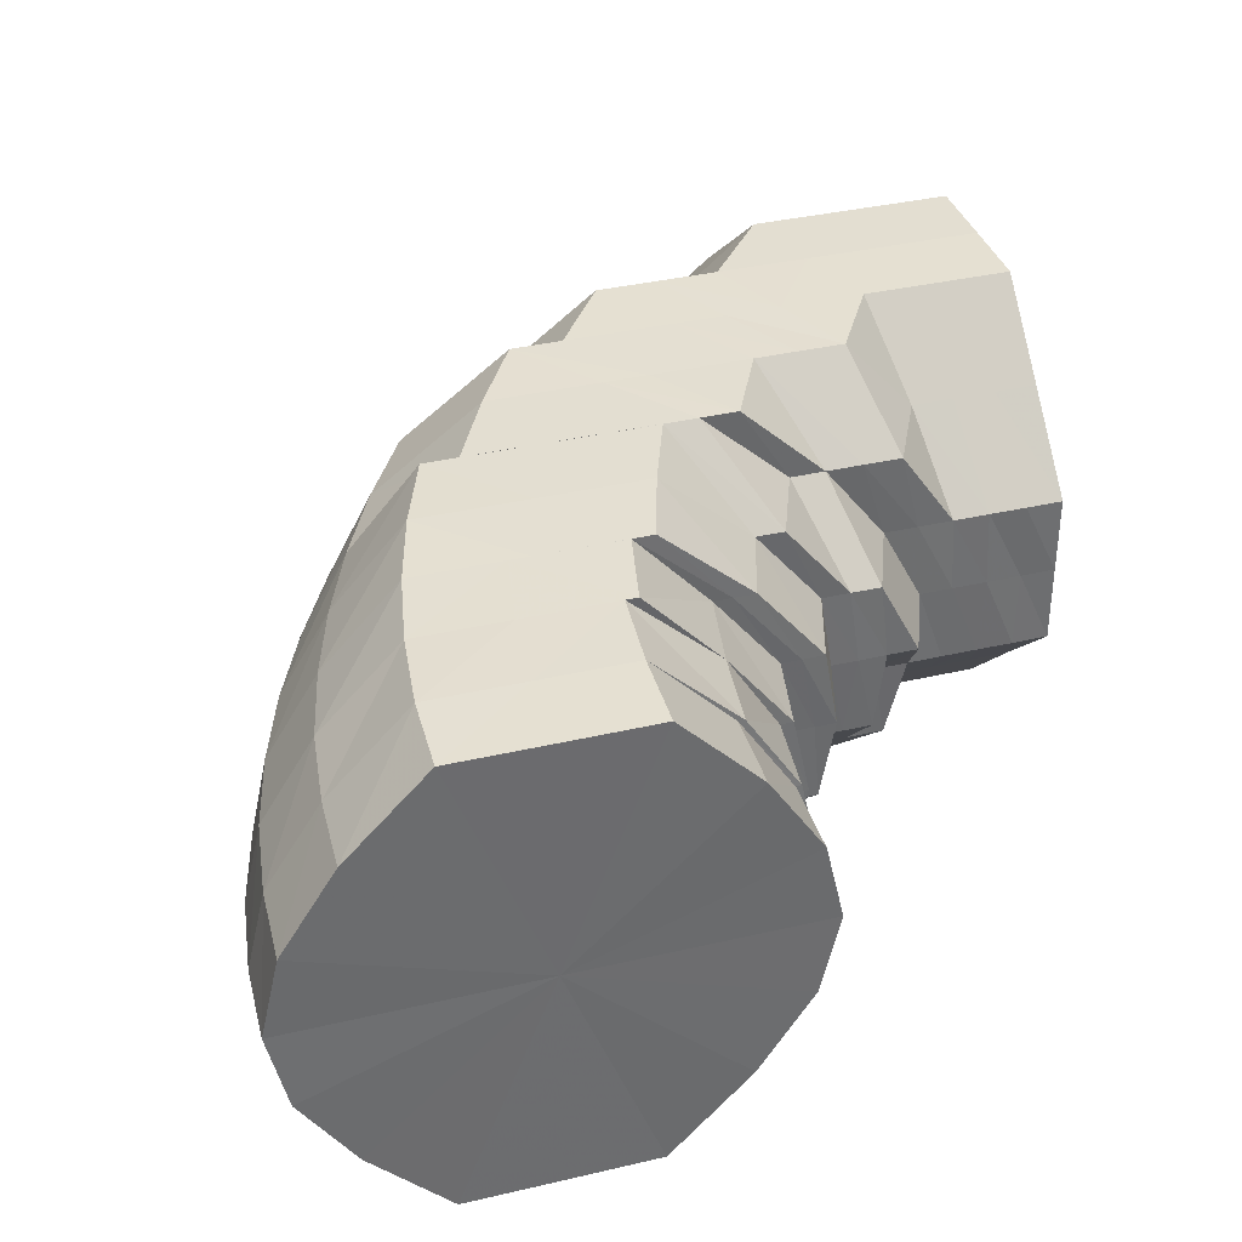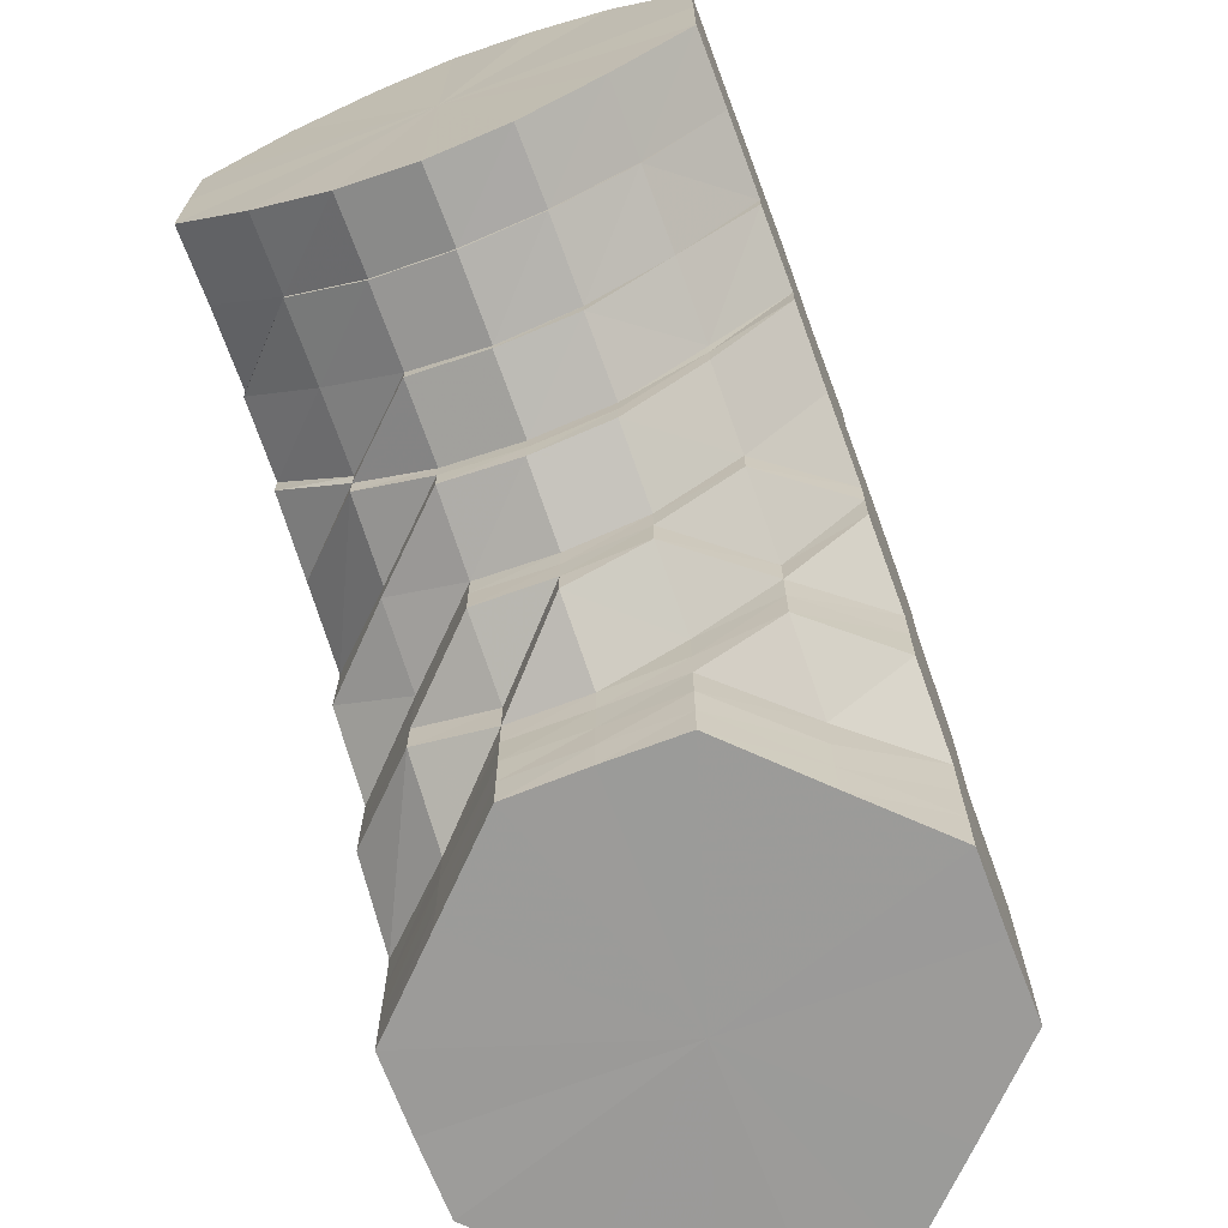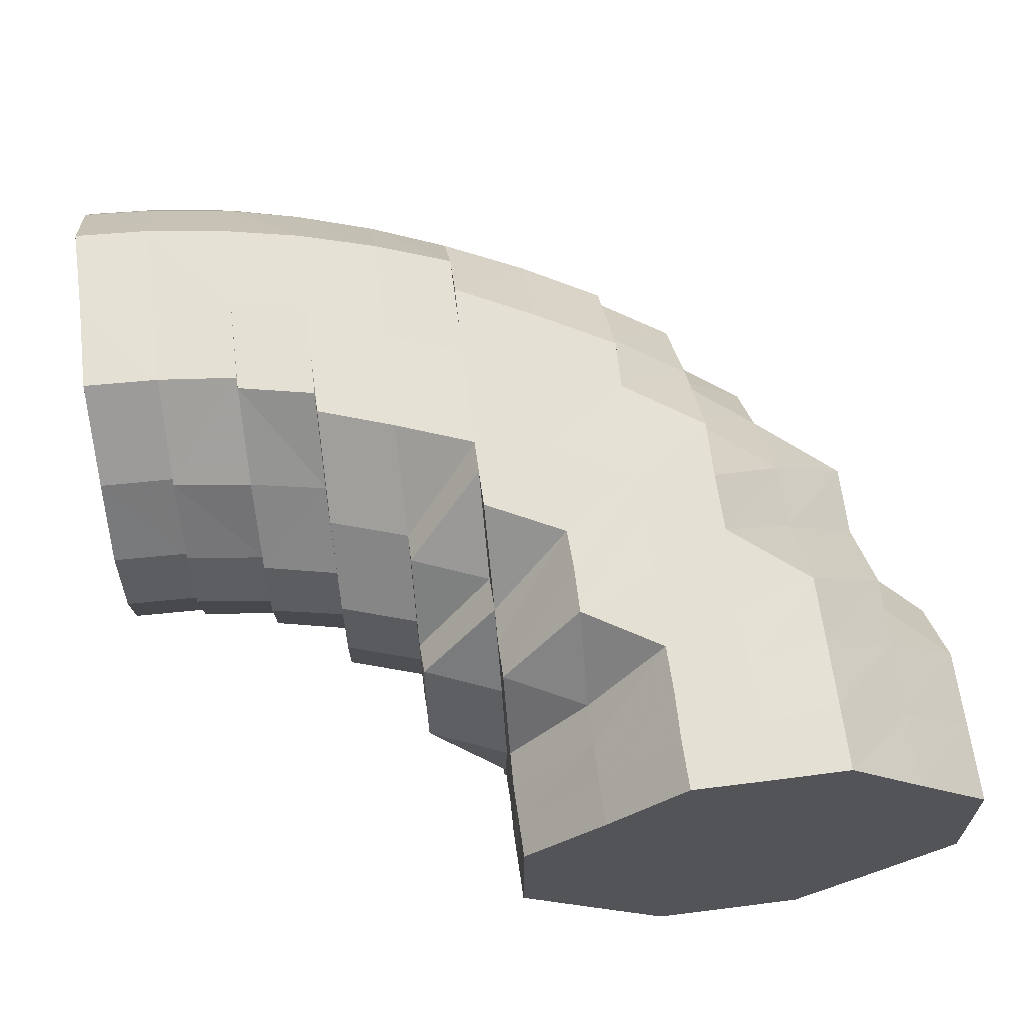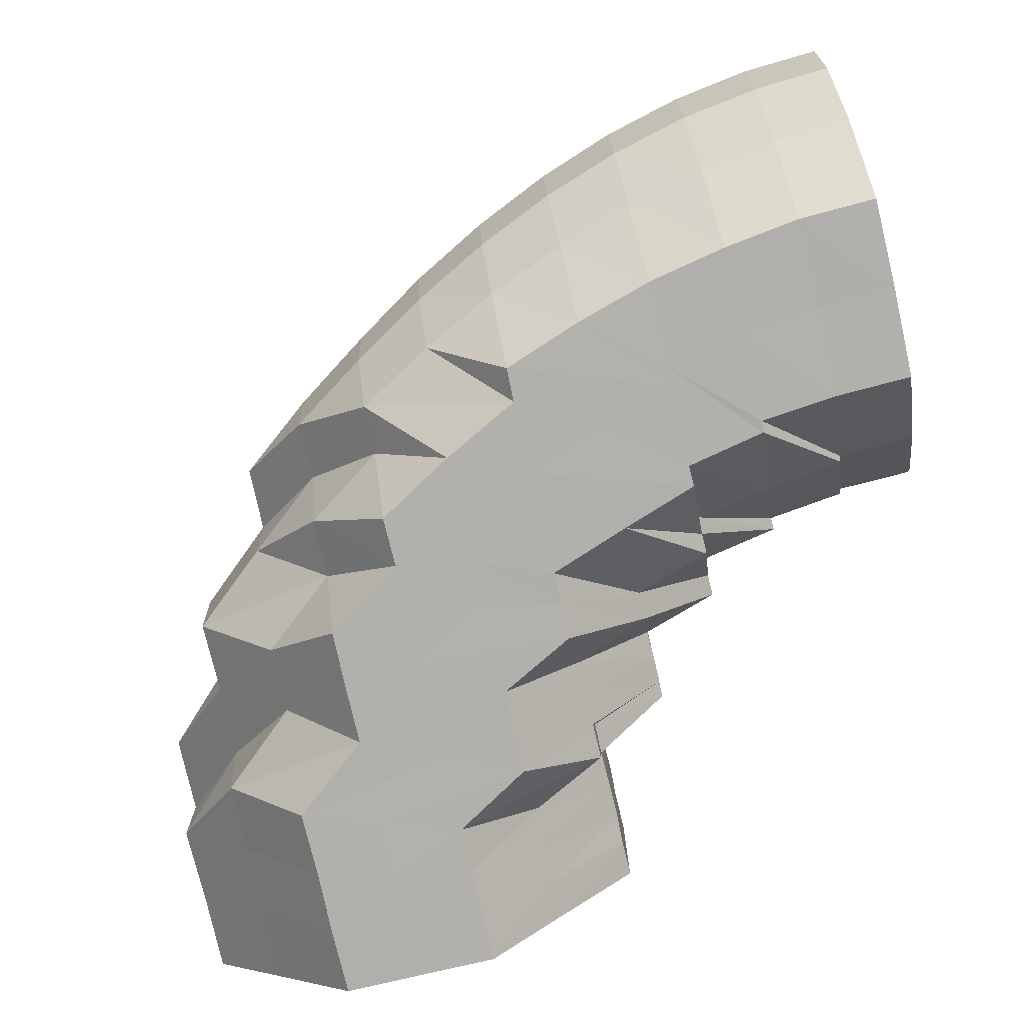
<metadata>
{"format":"obj","ext":"obj","renderer":"f3d","projection":"perspective","resolution":1024,"background":"white","views":[{"elev":36.8,"azim":73.2,"up":"+Y"},{"elev":-69.6,"azim":110.8,"up":"+Z"},{"elev":65.3,"azim":172.7,"up":"+Y"},{"elev":-78.6,"azim":13.2,"up":"+Y"}]}
</metadata>
<code>
o 17053
v 2202 1858 7.464
v 2202 1858 7.475
v 2202 1858 7.464
v 2202 1858 7.475
v 2202 1858 7.464
v 2202 1858 7.464
v 2202 1858 7.474
v 2202 1858 7.464
v 2202 1858 7.464
v 2202 1858 7.485
v 2202 1858 7.485
v 2202 1858 7.483
v 2202 1857 7.485
v 2202 1858 7.495
v 2202 1857 7.475
v 2202 1858 7.464
v 2202 1857 7.464
v 2202 1857 7.495
v 2202 1857 7.483
v 2202 1857 7.493
v 2202 1857 7.474
v 2202 1857 7.464
v 2202 1857 7.464
v 2202 1857 7.482
v 2202 1857 7.49
v 2202 1857 7.473
v 2202 1857 7.464
v 2202 1857 7.464
v 2202 1857 7.479
v 2202 1857 7.487
v 2202 1857 7.472
v 2202 1857 7.464
v 2202 1857 7.464
v 2202 1857 7.477
v 2202 1857 7.483
v 2202 1857 7.471
v 2202 1857 7.464
v 2202 1857 7.464
v 2202 1857 7.475
v 2202 1857 7.48
v 2202 1857 7.47
v 2202 1857 7.464
v 2202 1857 7.464
v 2202 1857 7.474
v 2202 1857 7.478
v 2202 1857 7.469
v 2202 1857 7.464
v 2202 1857 7.464
v 2202 1858 7.473
v 2202 1858 7.478
v 2202 1858 7.469
v 2202 1857 7.464
v 2202 1858 7.464
v 2202 1858 7.474
v 2202 1858 7.478
v 2202 1858 7.469
v 2202 1858 7.464
v 2202 1858 7.464
v 2202 1858 7.475
v 2202 1858 7.48
v 2202 1858 7.47
v 2202 1858 7.464
v 2202 1858 7.464
v 2202 1858 7.477
v 2202 1858 7.483
v 2202 1858 7.471
v 2202 1858 7.464
v 2202 1858 7.464
v 2202 1858 7.479
v 2202 1858 7.487
v 2202 1858 7.472
v 2202 1858 7.464
v 2202 1858 7.464
v 2202 1858 7.473
v 2202 1858 7.464
v 2202 1858 7.464
v 2202 1858 7.482
v 2202 1858 7.49
v 2202 1858 7.493
v 2202 1858 7.495
v 2202 1858 7.504
v 2202 1858 7.505
v 2202 1858 7.502
v 2202 1858 7.498
v 2202 1858 7.513
v 2202 1857 7.504
v 2202 1858 7.515
v 2202 1857 7.513
v 2202 1857 7.502
v 2202 1857 7.51
v 2202 1857 7.498
v 2202 1857 7.506
v 2202 1857 7.494
v 2202 1857 7.5
v 2202 1857 7.489
v 2202 1857 7.495
v 2202 1857 7.485
v 2202 1857 7.49
v 2202 1857 7.483
v 2202 1857 7.487
v 2202 1858 7.482
v 2202 1858 7.486
v 2202 1858 7.483
v 2202 1858 7.487
v 2202 1858 7.485
v 2202 1858 7.49
v 2202 1858 7.489
v 2202 1858 7.495
v 2202 1858 7.494
v 2202 1858 7.5
v 2202 1858 7.506
v 2202 1858 7.506
v 2202 1858 7.513
v 2202 1858 7.51
v 2202 1858 7.519
v 2202 1858 7.522
v 2202 1858 7.513
v 2202 1858 7.506
v 2202 1858 7.523
v 2202 1858 7.53
v 2202 1857 7.522
v 2202 1858 7.532
v 2202 1857 7.53
v 2202 1857 7.519
v 2202 1857 7.526
v 2202 1857 7.513
v 2202 1857 7.52
v 2202 1857 7.507
v 2202 1857 7.513
v 2202 1857 7.5
v 2202 1857 7.505
v 2202 1857 7.495
v 2202 1857 7.499
v 2202 1857 7.491
v 2202 1857 7.495
v 2202 1858 7.49
v 2202 1858 7.494
v 2202 1858 7.491
v 2202 1858 7.495
v 2202 1858 7.495
v 2202 1858 7.499
v 2202 1858 7.505
v 2202 1858 7.51
v 2202 1858 7.505
v 2202 1858 7.5
v 2202 1858 7.513
v 2202 1858 7.507
v 2202 1858 7.513
v 2202 1858 7.52
v 2202 1858 7.52
v 2202 1858 7.526
v 2202 1858 7.518
v 2202 1858 7.526
v 2202 1858 7.51
v 2202 1858 7.505
v 2202 1858 7.526
v 2202 1858 7.533
v 2202 1858 7.538
v 2202 1858 7.526
v 2202 1858 7.52
v 2202 1858 7.54
v 2202 1858 7.545
v 2202 1857 7.538
v 2202 1858 7.547
v 2202 1857 7.545
v 2202 1857 7.533
v 2202 1857 7.54
v 2202 1857 7.526
v 2202 1857 7.532
v 2202 1857 7.518
v 2202 1857 7.523
v 2202 1857 7.51
v 2202 1857 7.514
v 2202 1857 7.503
v 2202 1857 7.507
v 2202 1857 7.499
v 2202 1857 7.502
v 2202 1858 7.497
v 2202 1858 7.5
v 2202 1858 7.499
v 2202 1858 7.502
v 2202 1858 7.503
v 2202 1858 7.51
v 2202 1858 7.514
v 2202 1858 7.507
v 2202 1858 7.518
v 2202 1858 7.528
v 2202 1858 7.51
v 2202 1858 7.532
v 2202 1858 7.505
v 2202 1858 7.521
v 2202 1858 7.542
v 2202 1858 7.513
v 2202 1858 7.524
v 2202 1858 7.535
v 2202 1858 7.515
v 2202 1858 7.507
v 2202 1858 7.524
v 2202 1858 7.515
v 2202 1858 7.507
v 2202 1858 7.545
v 2202 1858 7.548
v 2202 1858 7.503
v 2202 1858 7.505
v 2202 1857 7.505
v 2202 1858 7.509
v 2202 1858 7.515
v 2202 1858 7.507
v 2202 1858 7.524
v 2202 1858 7.526
v 2202 1857 7.507
v 2202 1858 7.507
v 2202 1858 7.511
v 2202 1858 7.518
v 2202 1858 7.512
v 2202 1858 7.509
v 2202 1858 7.508
v 2202 1857 7.51
v 2202 1857 7.507
v 2202 1857 7.513
v 2202 1857 7.518
v 2202 1857 7.513
v 2202 1857 7.521
v 2202 1857 7.515
v 2202 1857 7.528
v 2202 1857 7.532
v 2202 1857 7.509
v 2202 1857 7.537
v 2202 1857 7.521
v 2202 1857 7.524
v 2202 1857 7.507
v 2202 1857 7.513
v 2202 1857 7.511
v 2202 1857 7.517
v 2202 1857 7.512
v 2202 1857 7.518
v 2202 1857 7.512
v 2202 1857 7.515
v 2202 1857 7.524
v 2202 1858 7.51
v 2202 1857 7.512
v 2202 1858 7.512
v 2202 1858 7.509
v 2202 1858 7.508
v 2202 1857 7.511
v 2202 1858 7.519
v 2202 1858 7.512
v 2202 1858 7.511
v 2202 1858 7.529
v 2202 1858 7.518
v 2202 1858 7.517
v 2202 1858 7.518
v 2202 1858 7.528
v 2202 1858 7.519
v 2202 1858 7.512
v 2202 1858 7.512
v 2202 1858 7.509
v 2202 1858 7.51
v 2202 1857 7.512
v 2202 1857 7.512
v 2202 1857 7.518
v 2202 1858 7.529
v 2202 1858 7.519
v 2202 1858 7.513
v 2202 1858 7.51
v 2202 1857 7.513
v 2202 1858 7.541
v 2202 1858 7.541
v 2202 1858 7.529
v 2202 1857 7.519
v 2202 1857 7.519
v 2202 1858 7.552
v 2202 1858 7.54
v 2202 1858 7.541
v 2202 1858 7.528
v 2202 1858 7.529
v 2202 1858 7.518
v 2202 1858 7.539
v 2202 1858 7.562
v 2202 1858 7.552
v 2202 1858 7.552
v 2202 1858 7.568
v 2202 1858 7.561
v 2202 1858 7.562
v 2202 1858 7.571
v 2202 1858 7.568
v 2202 1858 7.568
v 2202 1857 7.568
v 2202 1858 7.57
v 2202 1858 7.571
v 2202 1857 7.562
v 2202 1857 7.568
v 2202 1857 7.552
v 2202 1857 7.568
v 2202 1857 7.561
v 2202 1857 7.562
v 2202 1857 7.541
v 2202 1857 7.529
v 2202 1857 7.552
v 2202 1857 7.529
v 2202 1857 7.54
v 2202 1857 7.552
v 2202 1857 7.541
v 2202 1857 7.529
v 2202 1857 7.519
v 2202 1857 7.528
v 2202 1857 7.518
v 2202 1857 7.519
v 2202 1857 7.539
v 2202 1857 7.526
v 2202 1857 7.524
v 2202 1857 7.537
v 2202 1857 7.535
v 2202 1857 7.55
v 2202 1857 7.548
v 2202 1857 7.545
v 2202 1857 7.542
v 2202 1857 7.56
v 2202 1857 7.558
v 2202 1857 7.545
v 2202 1857 7.55
v 2202 1857 7.551
v 2202 1857 7.554
v 2202 1858 7.553
v 2202 1857 7.556
v 2202 1857 7.56
v 2202 1857 7.564
v 2202 1858 7.558
v 2202 1858 7.563
v 2202 1857 7.566
v 2202 1858 7.566
v 2202 1858 7.569
v 2202 1858 7.566
v 2202 1858 7.564
v 2202 1858 7.56
v 2202 1858 7.556
v 2202 1858 7.56
v 2202 1858 7.558
v 2202 1858 7.554
v 2202 1858 7.55
v 2202 1858 7.537
v 2202 1858 7.55
v 2202 1858 7.537
v 2202 1858 7.545
v 2202 1858 7.532
v 2202 1858 7.523
v 2202 1858 7.54
v 2202 1858 7.551
v 2202 1858 7.508
v 2202 1857 7.511
v 2202 1858 7.511
v 2202 1858 7.517
v 2202 1858 7.509
v 2202 1857 7.515
v 2202 1857 7.524
v 2202 1857 7.521
v 2202 1858 7.526
v 2202 1858 7.517
v 2202 1858 7.515
v 2202 1858 7.517
v 2202 1858 7.509
v 2202 1858 7.526
v 2202 1858 7.528
v 2202 1858 7.517
v 2202 1858 7.529
v 2202 1858 7.529
v 2202 1858 7.519
v 2202 1858 7.519
v 2202 1858 7.512
v 2202 1858 7.513
v 2202 1858 7.51
v 2202 1858 7.51
v 2202 1857 7.512
v 2202 1857 7.513
v 2202 1857 7.519
v 2202 1858 7.464
v 2202 1858 7.464
v 2202 1858 7.464
v 2202 1858 7.464
v 2202 1857 7.464
v 2202 1858 7.464
v 2202 1857 7.464
v 2202 1858 7.464
v 2202 1857 7.464
v 2202 1858 7.464
v 2202 1857 7.464
v 2202 1858 7.464
v 2202 1857 7.464
v 2202 1858 7.464
v 2202 1857 7.464
v 2202 1858 7.464
v 2202 1857 7.464
f 1 2 3
f 3 4 5
f 2 4 6
f 5 7 8
f 4 7 9
f 2 10 4
f 4 11 7
f 10 11 4
f 11 12 7
f 13 10 2
f 10 14 11
f 15 13 2
f 15 2 16
f 17 15 1
f 13 18 10
f 18 14 10
f 19 13 15
f 20 18 13
f 19 20 13
f 21 19 15
f 21 15 22
f 23 21 17
f 24 19 21
f 25 20 19
f 24 25 19
f 26 24 21
f 26 21 27
f 28 26 23
f 29 24 26
f 30 25 24
f 29 30 24
f 31 29 26
f 31 26 32
f 33 31 28
f 34 29 31
f 35 30 29
f 34 35 29
f 36 34 31
f 36 31 37
f 38 36 33
f 39 34 36
f 40 35 34
f 39 40 34
f 41 39 36
f 41 36 42
f 43 41 38
f 44 39 41
f 45 40 39
f 44 45 39
f 46 44 41
f 46 41 47
f 48 46 43
f 49 44 46
f 50 45 44
f 49 50 44
f 51 49 46
f 51 46 52
f 53 51 48
f 54 49 51
f 55 50 49
f 54 55 49
f 56 54 51
f 56 51 57
f 58 56 53
f 59 54 56
f 60 55 54
f 59 60 54
f 61 59 56
f 61 56 62
f 63 61 58
f 64 59 61
f 65 60 59
f 64 65 59
f 66 64 61
f 66 61 67
f 68 66 63
f 69 64 66
f 70 65 64
f 69 70 64
f 71 69 66
f 71 66 72
f 73 71 68
f 8 74 73
f 74 71 75
f 7 74 76
f 7 12 74
f 74 77 71
f 12 77 74
f 77 69 71
f 77 78 69
f 78 70 69
f 12 79 77
f 79 78 77
f 80 79 12
f 11 80 12
f 14 80 11
f 80 81 79
f 14 82 80
f 82 81 80
f 79 83 78
f 81 83 79
f 83 84 78
f 78 84 70
f 81 85 83
f 86 82 14
f 18 86 14
f 82 87 81
f 87 85 81
f 86 88 82
f 88 87 82
f 89 86 18
f 20 89 18
f 90 88 86
f 89 90 86
f 91 89 20
f 25 91 20
f 92 90 89
f 91 92 89
f 93 91 25
f 30 93 25
f 94 92 91
f 93 94 91
f 95 93 30
f 35 95 30
f 96 94 93
f 95 96 93
f 97 95 35
f 40 97 35
f 98 96 95
f 97 98 95
f 99 97 40
f 45 99 40
f 100 98 97
f 99 100 97
f 101 99 45
f 50 101 45
f 102 100 99
f 101 102 99
f 103 101 50
f 55 103 50
f 104 102 101
f 103 104 101
f 105 103 55
f 60 105 55
f 106 104 103
f 105 106 103
f 107 105 60
f 65 107 60
f 108 106 105
f 107 108 105
f 109 107 65
f 70 109 65
f 84 109 70
f 109 110 107
f 110 108 107
f 84 111 109
f 111 110 109
f 112 113 110
f 114 111 84
f 83 114 84
f 85 114 83
f 114 115 111
f 85 116 114
f 116 115 114
f 115 117 118
f 119 116 85
f 87 119 85
f 116 120 115
f 121 119 87
f 88 121 87
f 119 122 116
f 122 120 116
f 121 123 119
f 123 122 119
f 124 121 88
f 90 124 88
f 125 123 121
f 124 125 121
f 126 124 90
f 92 126 90
f 127 125 124
f 126 127 124
f 128 126 92
f 94 128 92
f 129 127 126
f 128 129 126
f 130 128 94
f 96 130 94
f 131 129 128
f 130 131 128
f 132 130 96
f 98 132 96
f 133 131 130
f 132 133 130
f 134 132 98
f 100 134 98
f 135 133 132
f 134 135 132
f 136 134 100
f 102 136 100
f 137 135 134
f 136 137 134
f 138 136 102
f 104 138 102
f 139 137 136
f 138 139 136
f 140 138 104
f 106 140 104
f 141 139 138
f 140 141 138
f 142 143 141
f 144 141 140
f 145 140 106
f 145 144 140
f 108 145 106
f 146 144 145
f 147 145 108
f 147 146 145
f 110 147 108
f 148 147 110
f 149 146 147
f 148 149 147
f 150 151 146
f 146 152 144
f 153 152 146
f 152 154 155
f 156 149 148
f 115 156 148
f 120 156 115
f 156 157 149
f 120 158 156
f 158 157 156
f 157 159 160
f 161 158 120
f 122 161 120
f 158 162 157
f 163 161 122
f 123 163 122
f 161 164 158
f 164 162 158
f 163 165 161
f 165 164 161
f 166 163 123
f 125 166 123
f 167 165 163
f 166 167 163
f 168 166 125
f 127 168 125
f 169 167 166
f 168 169 166
f 170 168 127
f 129 170 127
f 171 169 168
f 170 171 168
f 172 170 129
f 131 172 129
f 173 171 170
f 172 173 170
f 174 172 131
f 133 174 131
f 175 173 172
f 174 175 172
f 176 174 133
f 135 176 133
f 177 175 174
f 176 177 174
f 178 176 135
f 137 178 135
f 179 177 176
f 178 179 176
f 180 178 137
f 139 180 137
f 181 179 178
f 180 181 178
f 182 180 139
f 141 182 139
f 183 182 141
f 183 184 182
f 182 185 180
f 185 181 180
f 184 185 182
f 184 186 185
f 187 186 184
f 185 188 181
f 186 188 185
f 187 189 186
f 188 190 181
f 181 190 179
f 186 191 188
f 189 191 186
f 192 189 187
f 191 193 188
f 188 193 190
f 191 194 193
f 189 195 191
f 193 196 197
f 198 199 193
f 193 200 190
f 201 195 189
f 192 201 189
f 201 202 195
f 190 200 203
f 190 203 179
f 179 203 177
f 200 204 203
f 203 205 177
f 203 204 205
f 177 205 175
f 200 206 204
f 207 206 208
f 209 210 207
f 204 211 205
f 206 212 204
f 204 212 211
f 206 213 212
f 214 215 213
f 215 216 217
f 205 211 218
f 205 218 175
f 175 218 173
f 219 220 218
f 218 221 173
f 173 221 171
f 218 222 221
f 222 223 221
f 222 224 223
f 221 225 171
f 221 223 225
f 171 225 169
f 223 226 225
f 227 224 222
f 225 228 169
f 225 226 228
f 169 228 167
f 229 230 226
f 231 227 232
f 227 233 224
f 233 234 224
f 216 235 233
f 235 236 234
f 233 237 234
f 238 234 239
f 240 241 237
f 242 240 243
f 244 243 245
f 246 242 247
f 248 247 244
f 249 246 250
f 251 252 248
f 253 252 251
f 250 254 255
f 255 256 257
f 257 258 259
f 259 260 261
f 262 263 254
f 263 264 256
f 264 265 258
f 265 266 260
f 263 264 267
f 264 265 267
f 262 263 267
f 265 266 267
f 268 262 267
f 268 262 269
f 266 270 267
f 266 270 271
f 272 268 267
f 272 268 273
f 273 274 269
f 273 269 275
f 275 276 277
f 278 273 275
f 279 272 267
f 279 272 280
f 280 273 278
f 280 281 273
f 282 279 267
f 282 279 283
f 283 284 280
f 285 282 267
f 285 282 286
f 286 287 283
f 288 285 267
f 288 285 289
f 289 290 286
f 291 288 267
f 291 288 292
f 293 291 267
f 292 294 289
f 293 291 295
f 295 296 292
f 297 293 267
f 298 297 267
f 270 298 267
f 297 293 299
f 270 298 300
f 298 297 301
f 299 302 295
f 301 303 299
f 300 304 301
f 271 305 300
f 271 300 306
f 307 271 306
f 241 308 307
f 306 300 309
f 300 301 309
f 307 306 310
f 234 307 310
f 234 310 311
f 310 306 312
f 306 309 312
f 311 310 313
f 310 312 313
f 311 313 226
f 309 301 314
f 301 299 314
f 312 309 315
f 309 314 315
f 313 312 316
f 312 315 316
f 226 313 317
f 313 316 317
f 226 317 228
f 314 299 318
f 299 295 318
f 315 314 319
f 314 318 319
f 228 317 320
f 228 320 167
f 167 320 165
f 317 321 320
f 317 316 321
f 320 322 165
f 320 321 322
f 165 322 164
f 316 315 323
f 316 323 321
f 315 319 323
f 322 324 164
f 321 325 322
f 321 323 325
f 322 325 324
f 164 324 162
f 323 319 326
f 323 326 325
f 319 327 326
f 319 318 327
f 325 326 328
f 325 328 324
f 326 327 329
f 326 329 328
f 318 330 327
f 318 295 330
f 295 292 330
f 327 330 331
f 327 331 329
f 330 292 332
f 330 332 331
f 292 289 332
f 332 289 333
f 289 286 333
f 331 332 334
f 332 333 334
f 329 331 335
f 331 334 335
f 329 335 336
f 328 329 336
f 333 286 337
f 286 283 337
f 334 333 338
f 333 337 338
f 335 334 339
f 334 338 339
f 338 337 202
f 339 338 201
f 338 202 201
f 339 201 192
f 337 340 202
f 337 283 340
f 283 280 340
f 202 340 341
f 340 280 278
f 340 278 341
f 341 278 210
f 341 210 194
f 342 339 192
f 335 339 342
f 342 192 343
f 336 335 342
f 344 342 343
f 336 342 344
f 344 343 345
f 345 343 346
f 345 346 152
f 152 346 183
f 153 345 152
f 347 345 153
f 347 344 345
f 157 347 153
f 162 347 157
f 348 344 347
f 162 348 347
f 348 336 344
f 324 348 162
f 328 336 348
f 324 328 348
f 212 227 211
f 212 217 227
f 349 350 227
f 351 349 212
f 352 351 353
f 354 355 356
f 357 358 359
f 359 360 361
f 362 363 364
f 365 366 367
f 367 368 369
f 369 370 371
f 371 372 373
f 373 374 375
f 376 377 378
f 377 379 378
f 380 376 378
f 379 381 378
f 382 380 378
f 381 383 378
f 384 382 378
f 383 385 378
f 386 384 378
f 385 387 378
f 388 386 378
f 387 389 378
f 390 388 378
f 389 391 378
f 392 390 378
f 391 392 378

</code>
